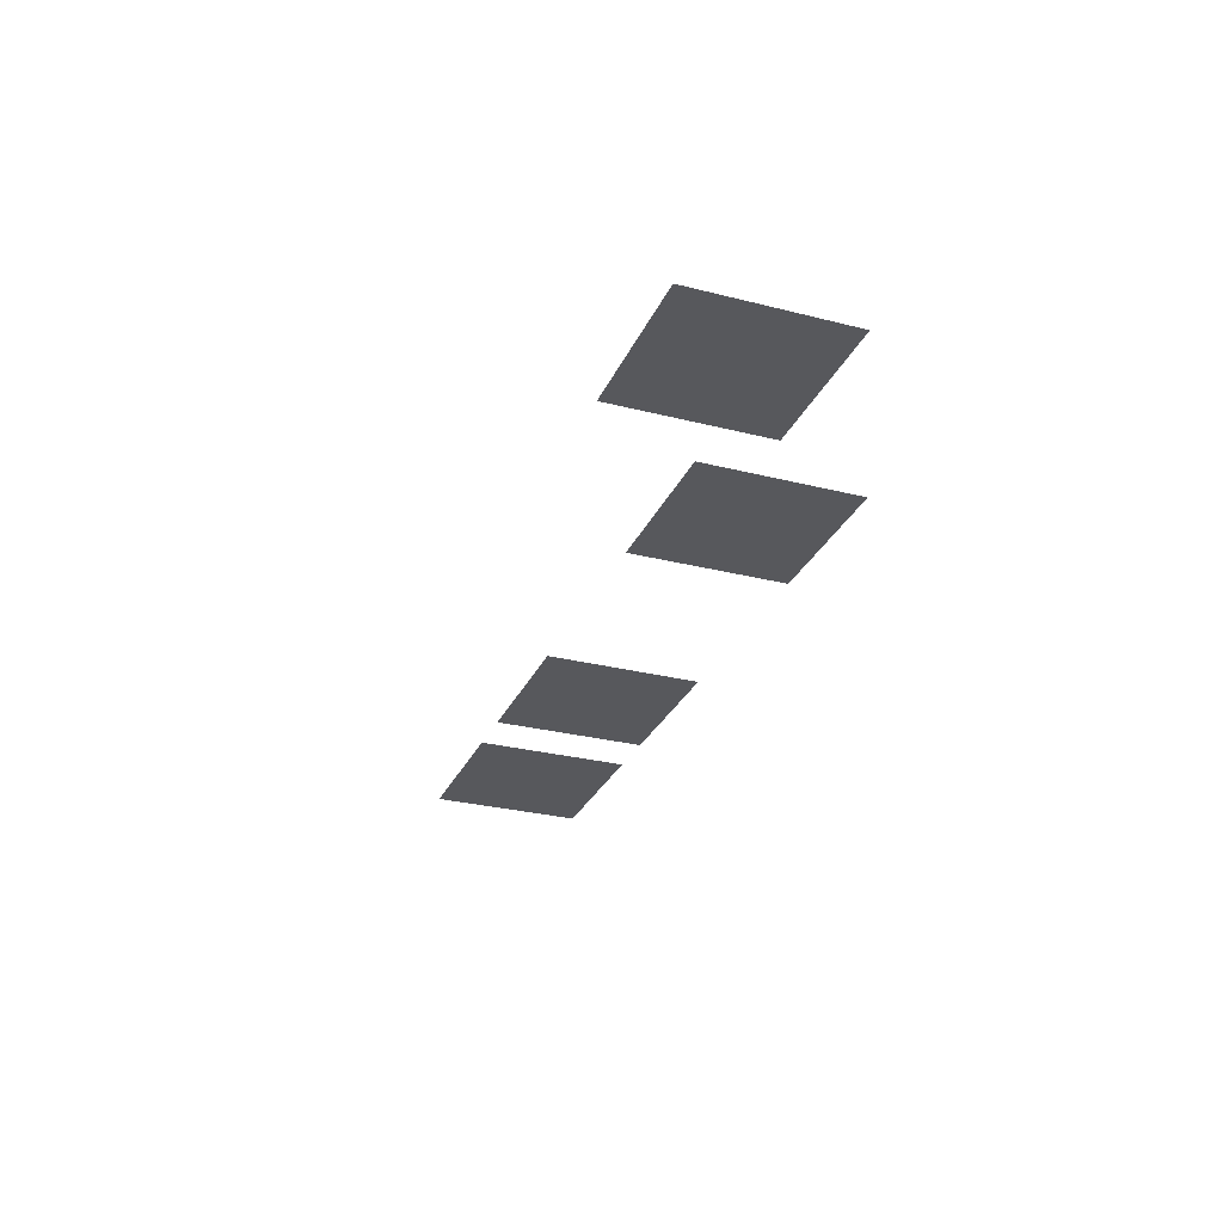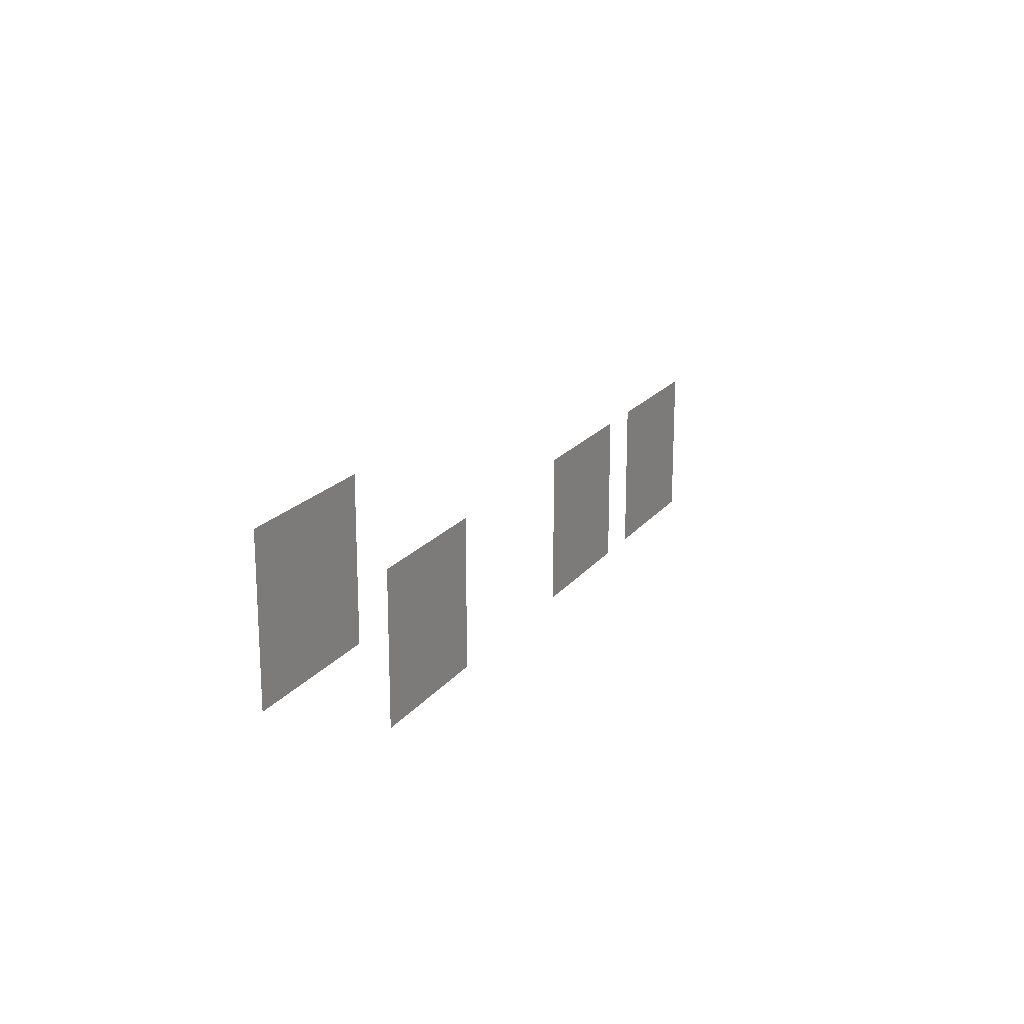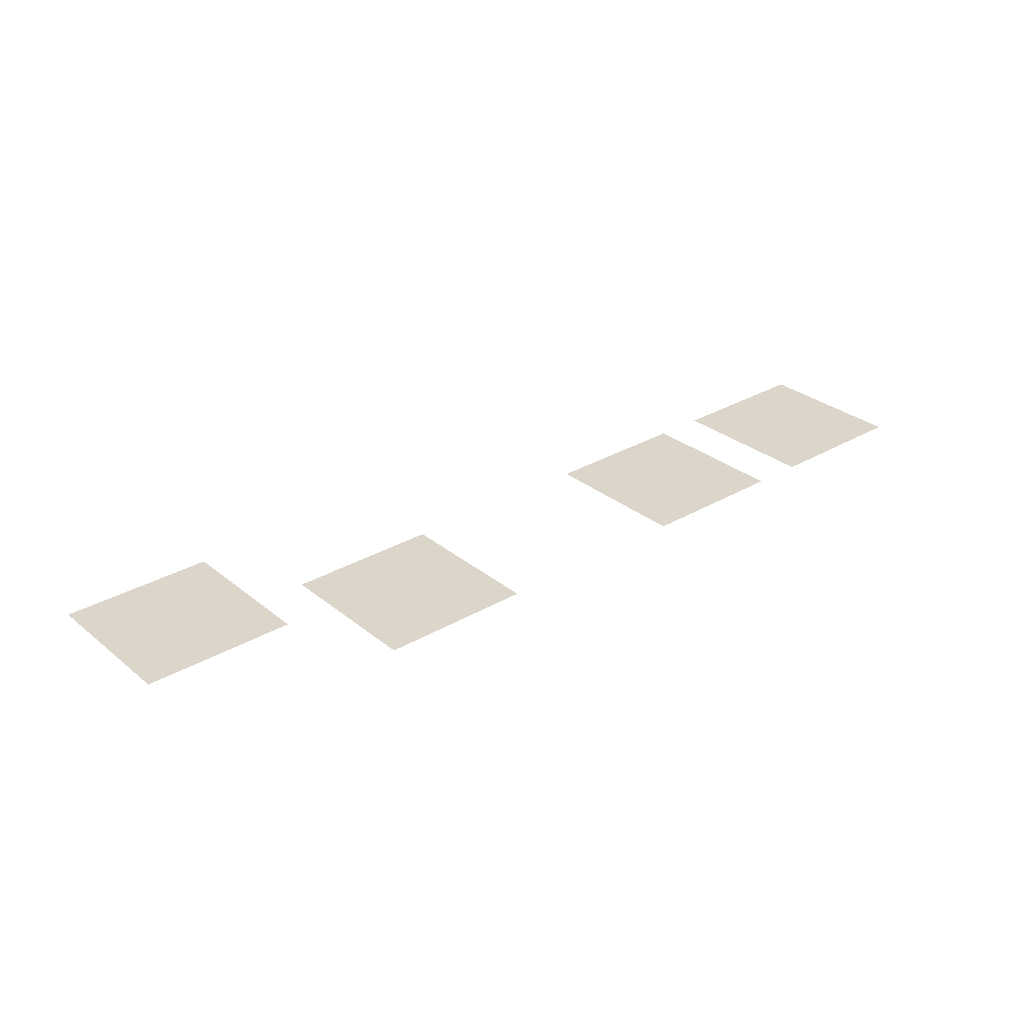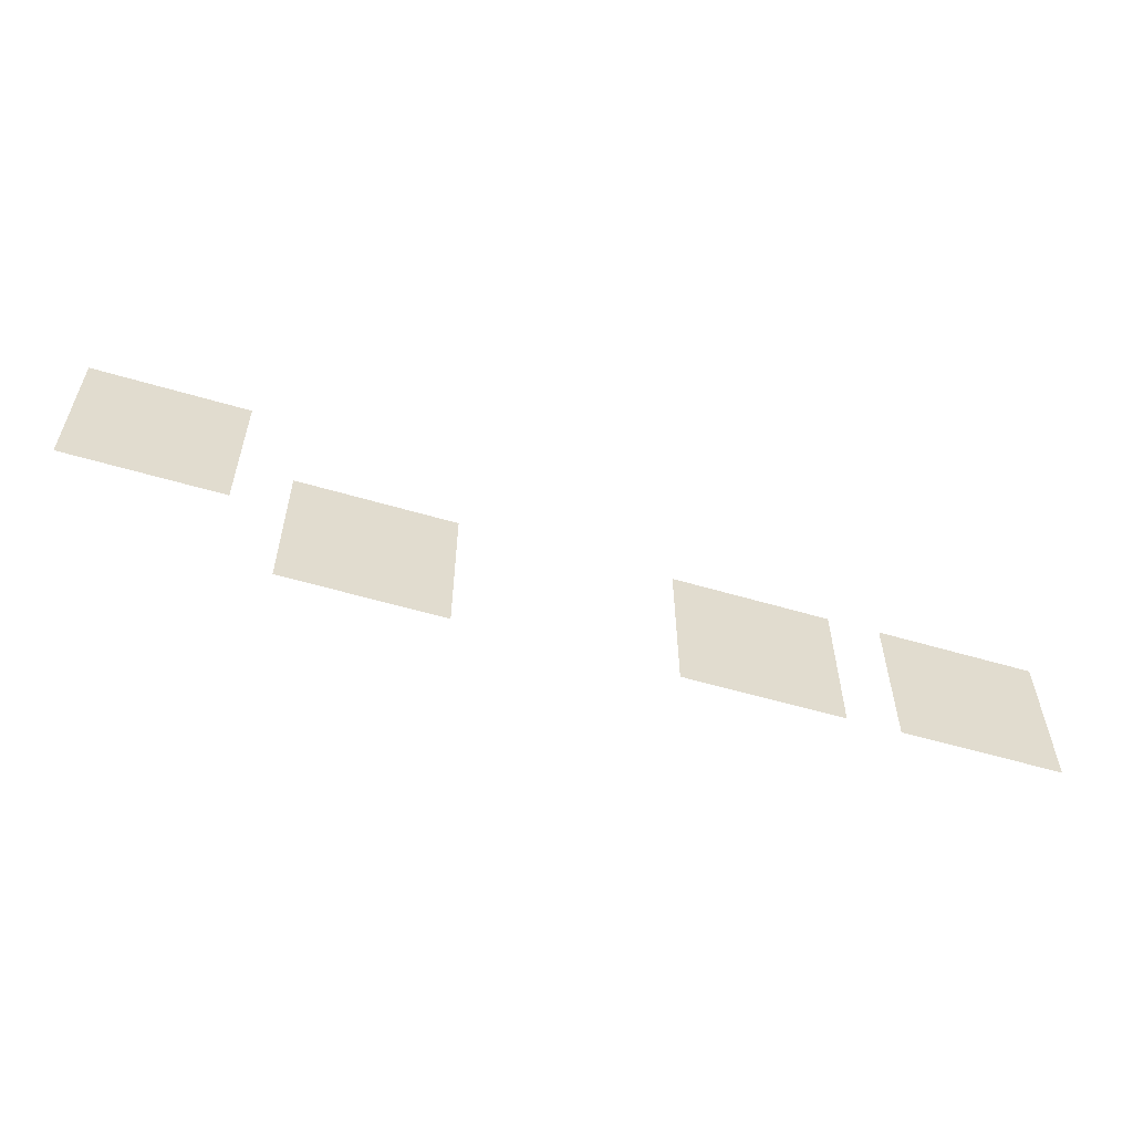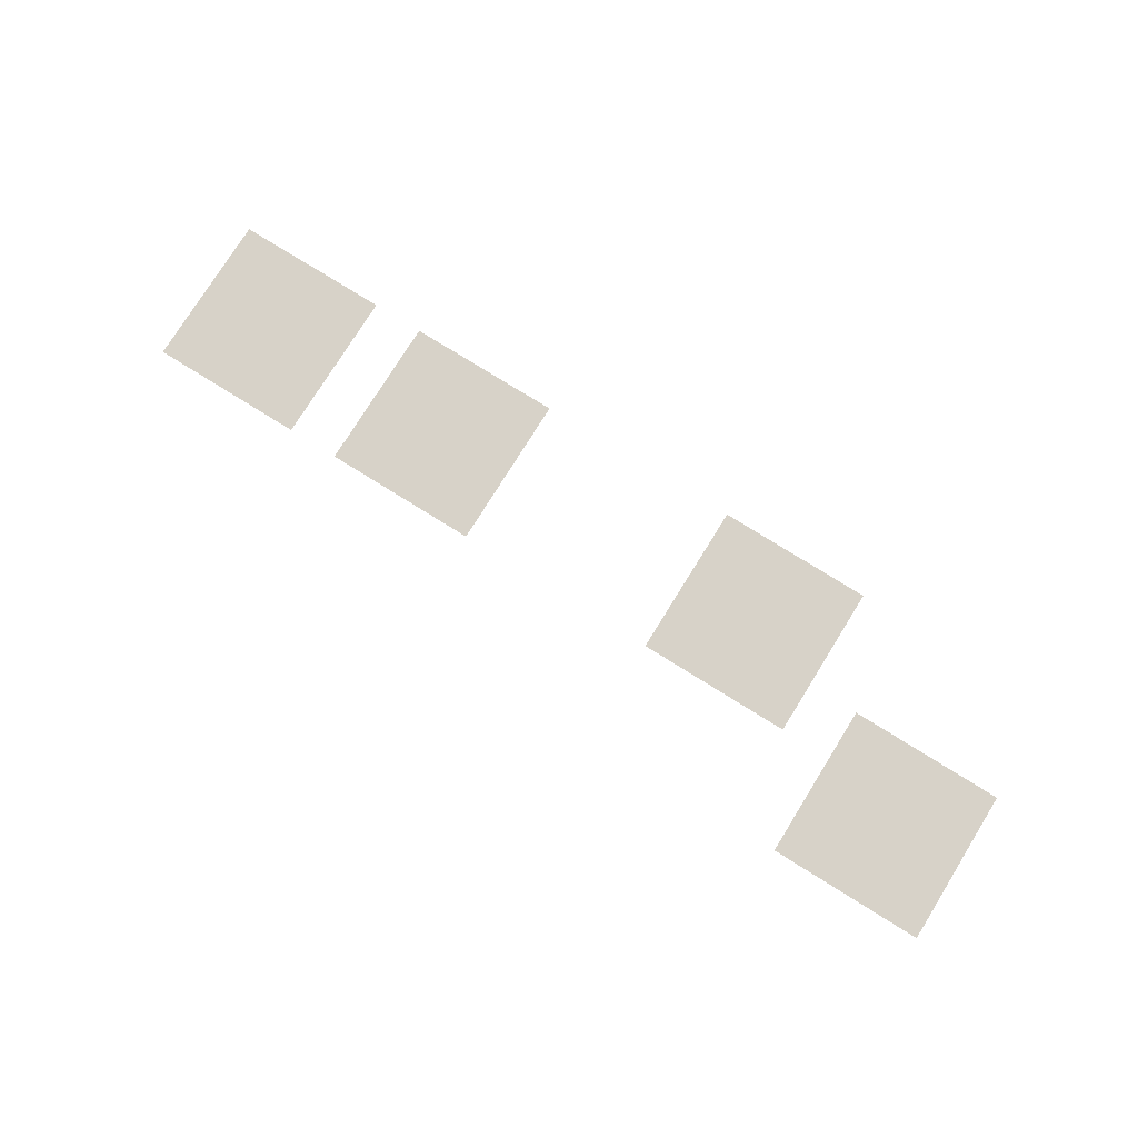
<metadata>
{"format":"obj","ext":"obj","renderer":"f3d","projection":"perspective","resolution":1024,"background":"white","views":[{"elev":-28.8,"azim":-110.7,"up":"+Z"},{"elev":18.8,"azim":-64.6,"up":"+Y"},{"elev":29.8,"azim":-40.5,"up":"+Z"},{"elev":-57.1,"azim":-17.1,"up":"+Y"},{"elev":77.4,"azim":-148.1,"up":"+Z"}]}
</metadata>
<code>
v -86400 -147200 0
v -89600 -147200 0
v -89600 -144000 0
v -86400 -144000 0
v -89600 -147200 0
v -92800 -147200 0
v -92800 -144000 0
v -89600 -144000 0
v -92800 -147200 0
v -96000 -147200 0
v -96000 -144000 0
v -92800 -144000 0
v -86400 -150400 0
v -89600 -150400 0
v -89600 -147200 0
v -86400 -147200 0
v -89600 -150400 0
v -92800 -150400 0
v -92800 -147200 0
v -89600 -147200 0
v -92800 -150400 0
v -96000 -150400 0
v -96000 -147200 0
v -92800 -147200 0
v -38400 -153600 0
v -41600 -153600 0
v -41600 -150400 0
v -38400 -150400 0
v -41600 -153600 0
v -44800 -153600 0
v -44800 -150400 0
v -41600 -150400 0
v -44800 -153600 0
v -48000 -153600 0
v -48000 -150400 0
v -44800 -150400 0
v -51200 -153600 0
v -54400 -153600 0
v -54400 -150400 0
v -51200 -150400 0
v -54400 -153600 0
v -57600 -153600 0
v -57600 -150400 0
v -54400 -150400 0
v -57600 -153600 0
v -60800 -153600 0
v -60800 -150400 0
v -57600 -150400 0
v -73600 -153600 0
v -76800 -153600 0
v -76800 -150400 0
v -73600 -150400 0
v -76800 -153600 0
v -80000 -153600 0
v -80000 -150400 0
v -76800 -150400 0
v -80000 -153600 0
v -83200 -153600 0
v -83200 -150400 0
v -80000 -150400 0
v -86400 -153600 0
v -89600 -153600 0
v -89600 -150400 0
v -86400 -150400 0
v -89600 -153600 0
v -92800 -153600 0
v -92800 -150400 0
v -89600 -150400 0
v -92800 -153600 0
v -96000 -153600 0
v -96000 -150400 0
v -92800 -150400 0
v -38400 -156800 0
v -41600 -156800 0
v -41600 -153600 0
v -38400 -153600 0
v -41600 -156800 0
v -44800 -156800 0
v -44800 -153600 0
v -41600 -153600 0
v -44800 -156800 0
v -48000 -156800 0
v -48000 -153600 0
v -44800 -153600 0
v -51200 -156800 0
v -54400 -156800 0
v -54400 -153600 0
v -51200 -153600 0
v -54400 -156800 0
v -57600 -156800 0
v -57600 -153600 0
v -54400 -153600 0
v -57600 -156800 0
v -60800 -156800 0
v -60800 -153600 0
v -57600 -153600 0
v -73600 -156800 0
v -76800 -156800 0
v -76800 -153600 0
v -73600 -153600 0
v -76800 -156800 0
v -80000 -156800 0
v -80000 -153600 0
v -76800 -153600 0
v -80000 -156800 0
v -83200 -156800 0
v -83200 -153600 0
v -80000 -153600 0
v -38400 -160000 0
v -41600 -160000 0
v -41600 -156800 0
v -38400 -156800 0
v -41600 -160000 0
v -44800 -160000 0
v -44800 -156800 0
v -41600 -156800 0
v -44800 -160000 0
v -48000 -160000 0
v -48000 -156800 0
v -44800 -156800 0
v -51200 -160000 0
v -54400 -160000 0
v -54400 -156800 0
v -51200 -156800 0
v -54400 -160000 0
v -57600 -160000 0
v -57600 -156800 0
v -54400 -156800 0
v -57600 -160000 0
v -60800 -160000 0
v -60800 -156800 0
v -57600 -156800 0
v -73600 -160000 0
v -76800 -160000 0
v -76800 -156800 0
v -73600 -156800 0
v -76800 -160000 0
v -80000 -160000 0
v -80000 -156800 0
v -76800 -156800 0
v -80000 -160000 0
v -83200 -160000 0
v -83200 -156800 0
v -80000 -156800 0
g CoinCollecteMap2_mesh_0148
f 1 2 3 4
f 5 6 7 8
f 9 10 11 12
f 13 14 15 16
f 17 18 19 20
f 21 22 23 24
f 25 26 27 28
f 29 30 31 32
f 33 34 35 36
f 37 38 39 40
f 41 42 43 44
f 45 46 47 48
f 49 50 51 52
f 53 54 55 56
f 57 58 59 60
f 61 62 63 64
f 65 66 67 68
f 69 70 71 72
f 73 74 75 76
f 77 78 79 80
f 81 82 83 84
f 85 86 87 88
f 89 90 91 92
f 93 94 95 96
f 97 98 99 100
f 101 102 103 104
f 105 106 107 108
f 109 110 111 112
f 113 114 115 116
f 117 118 119 120
f 121 122 123 124
f 125 126 127 128
f 129 130 131 132
f 133 134 135 136
f 137 138 139 140
f 141 142 143 144

</code>
